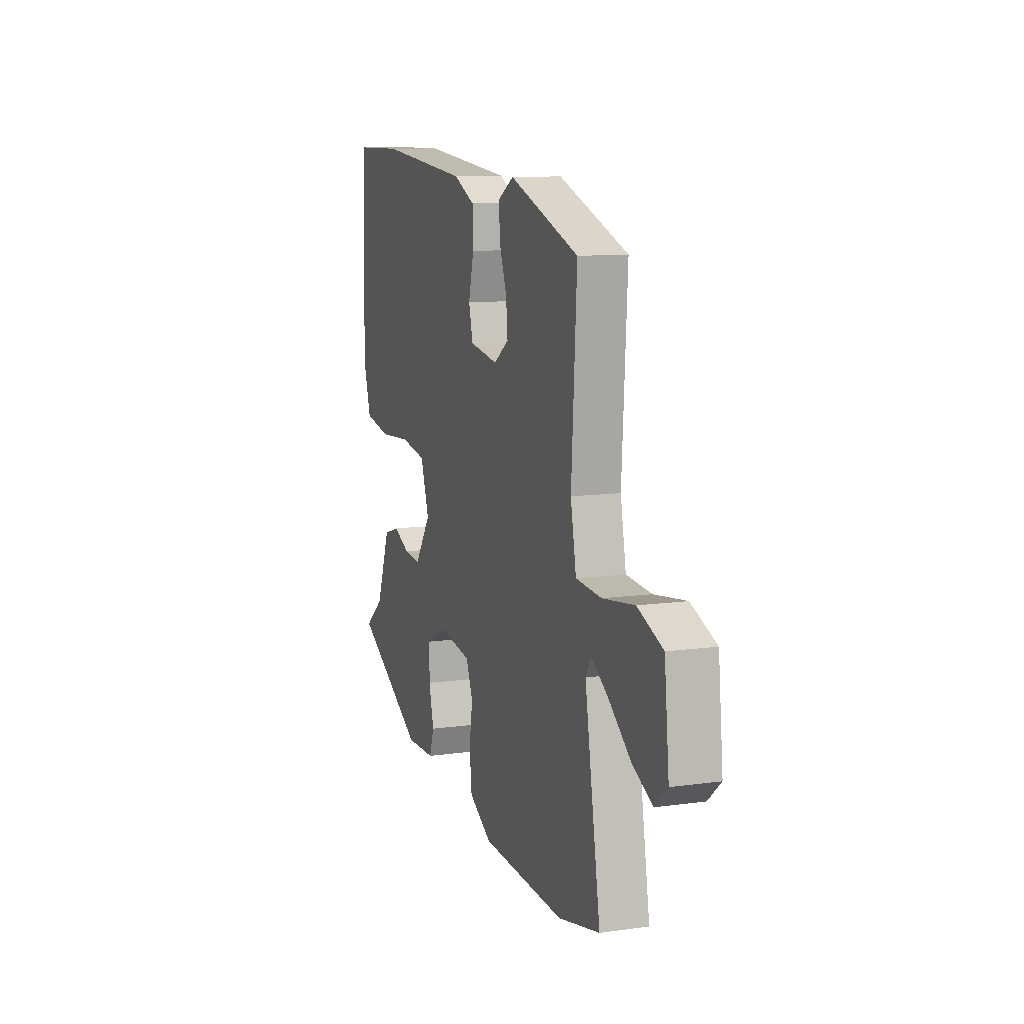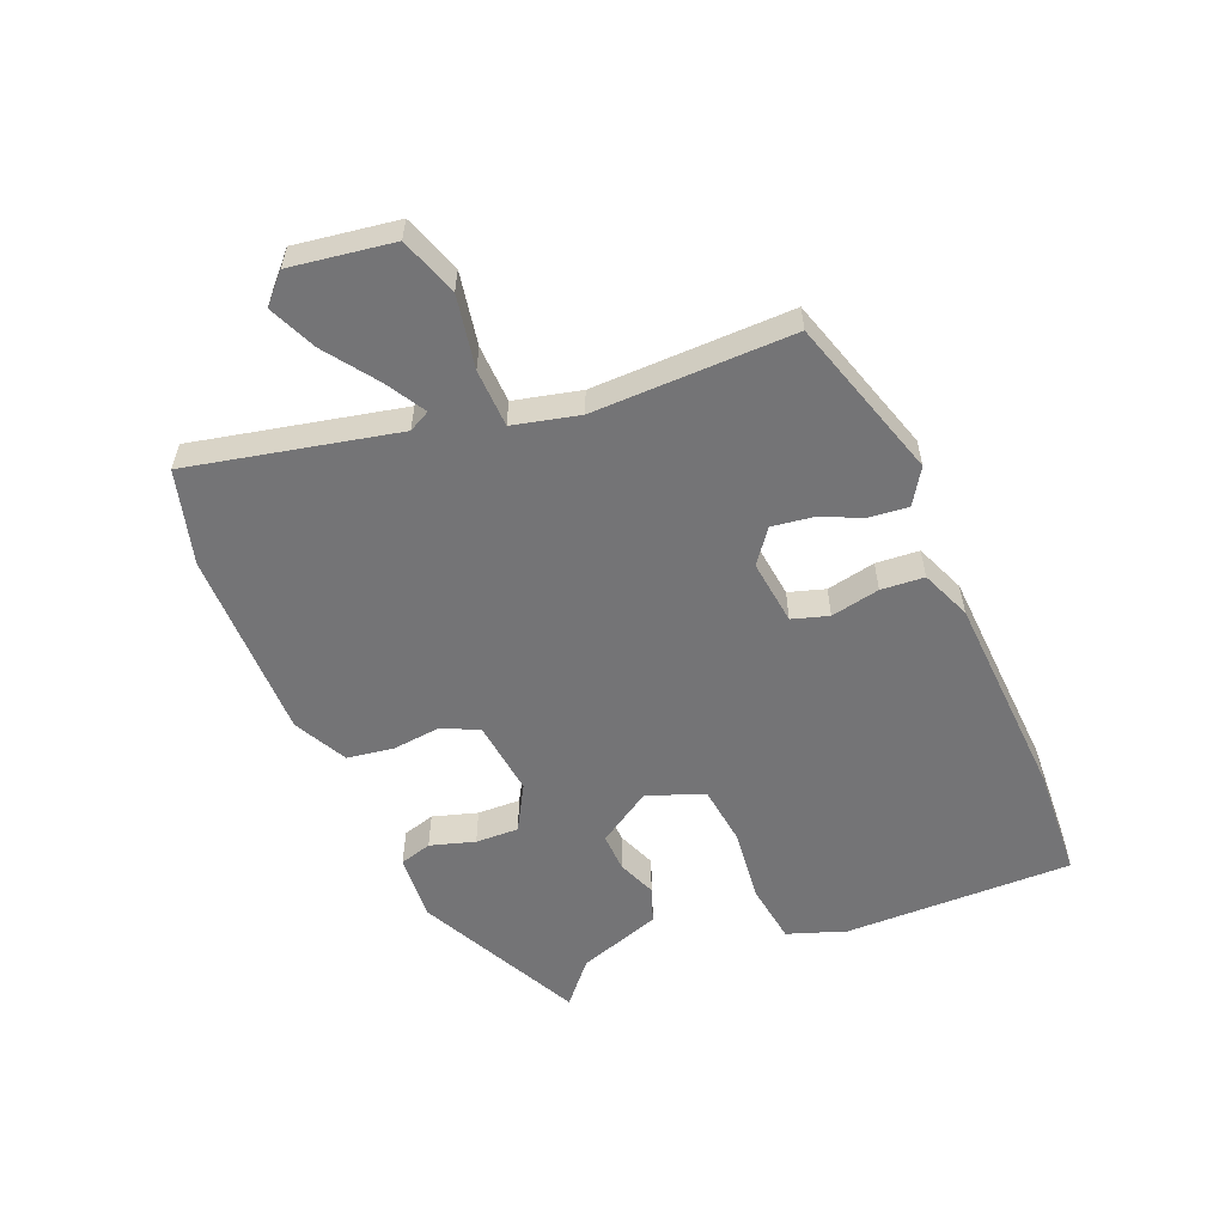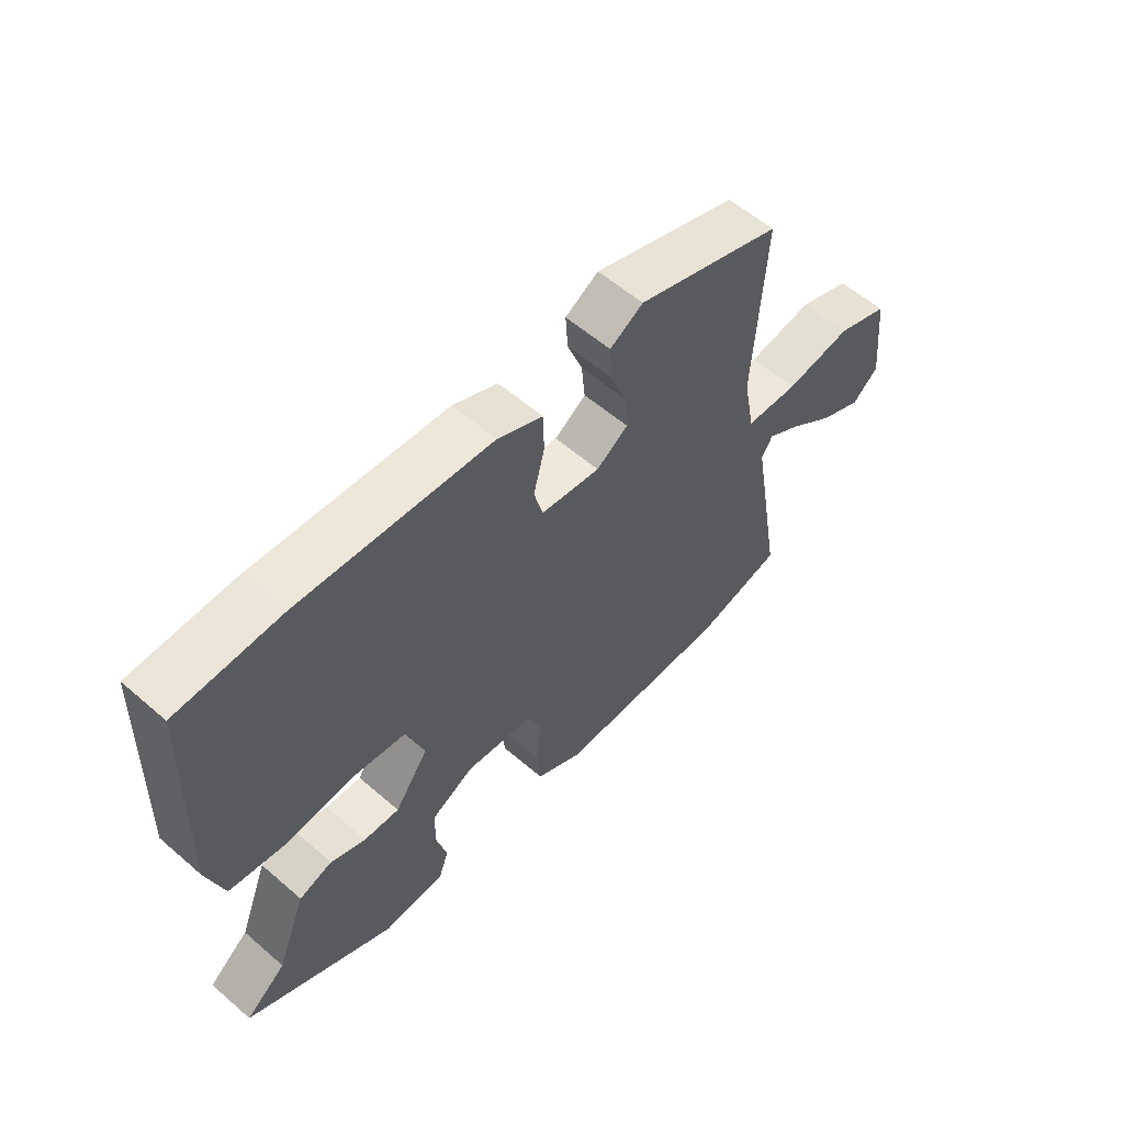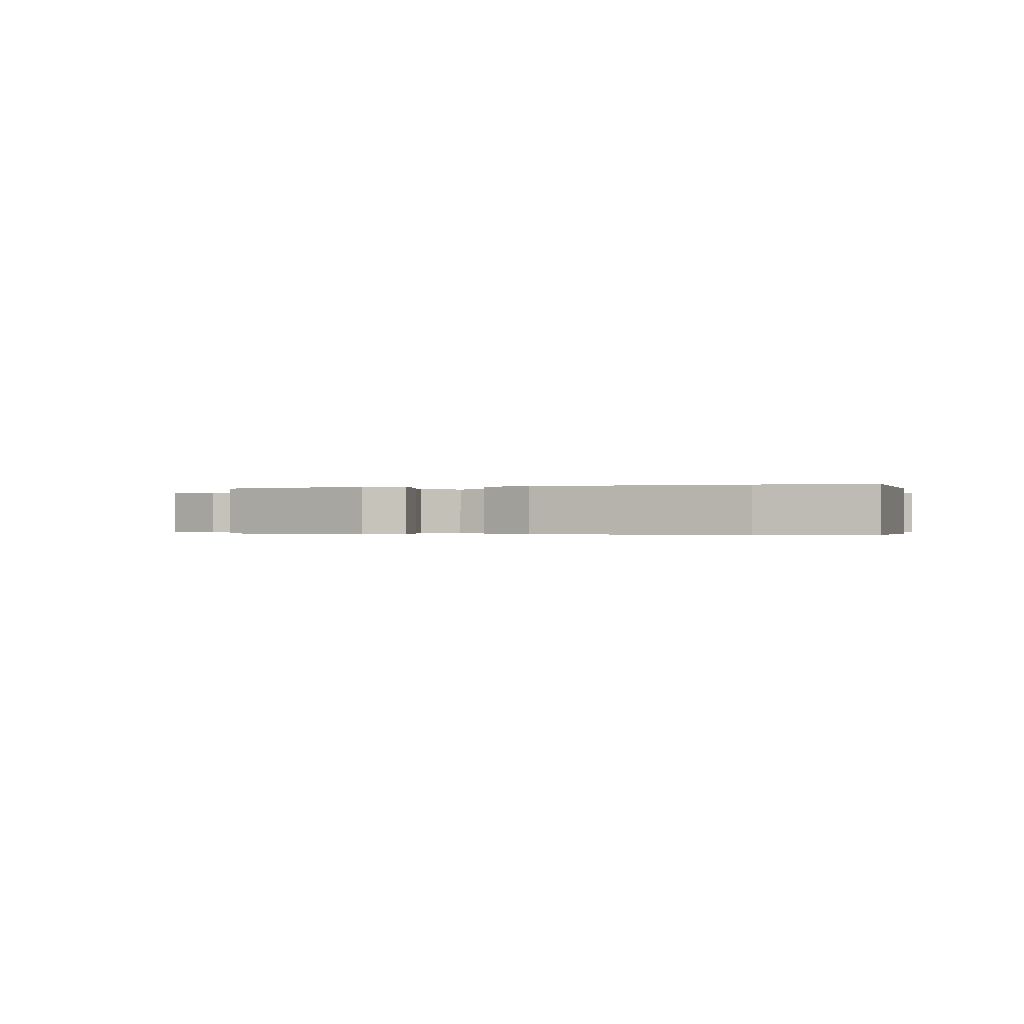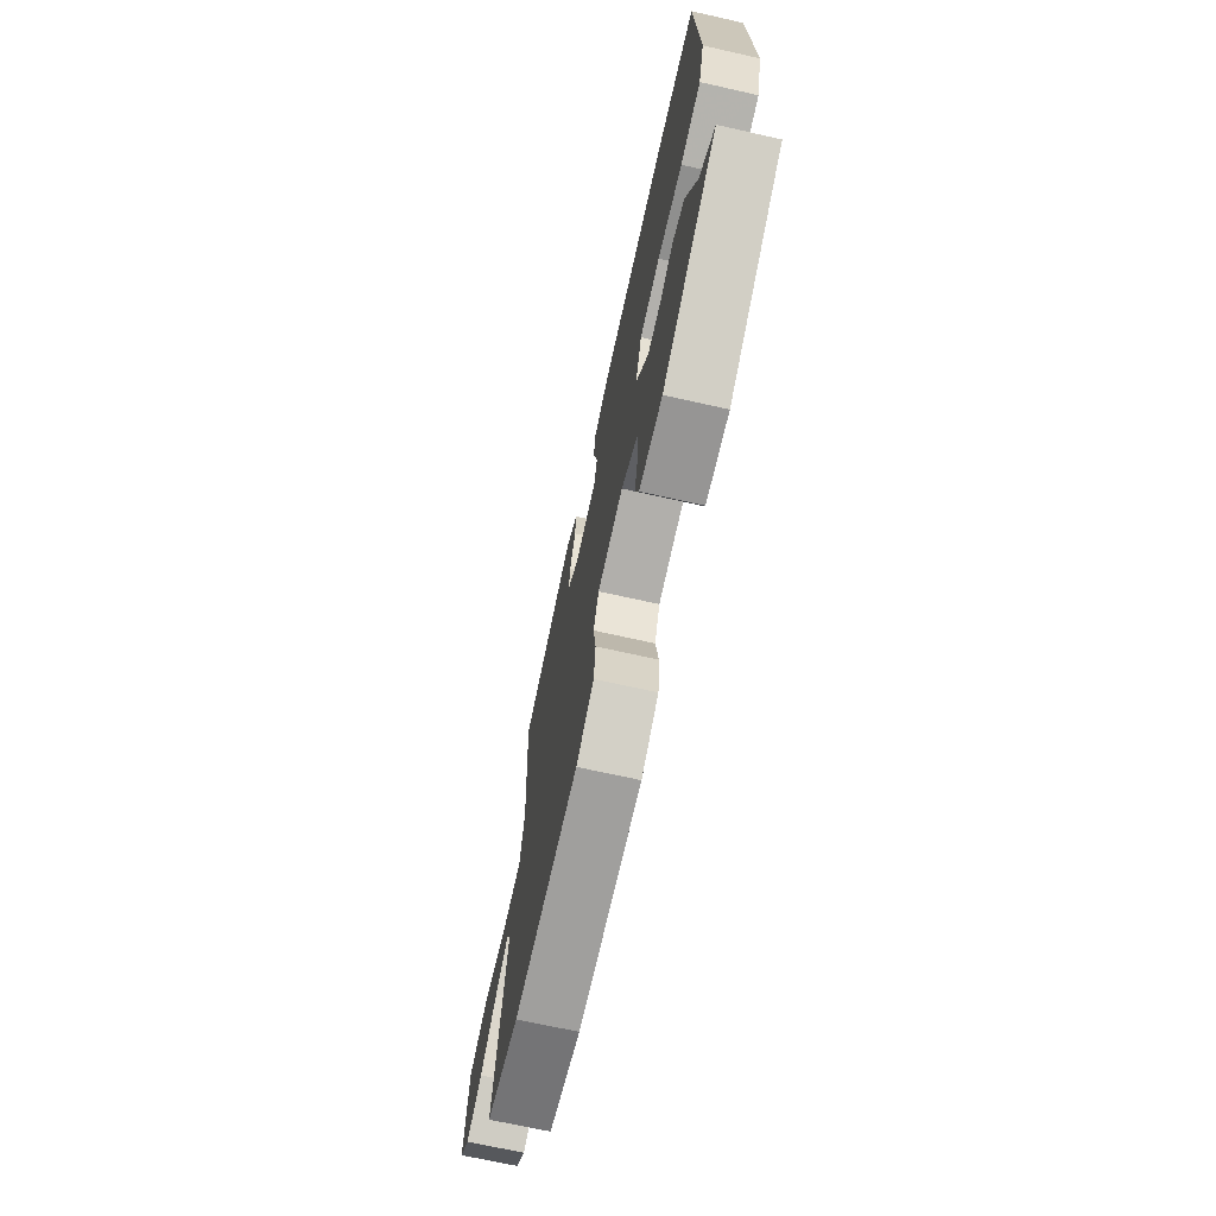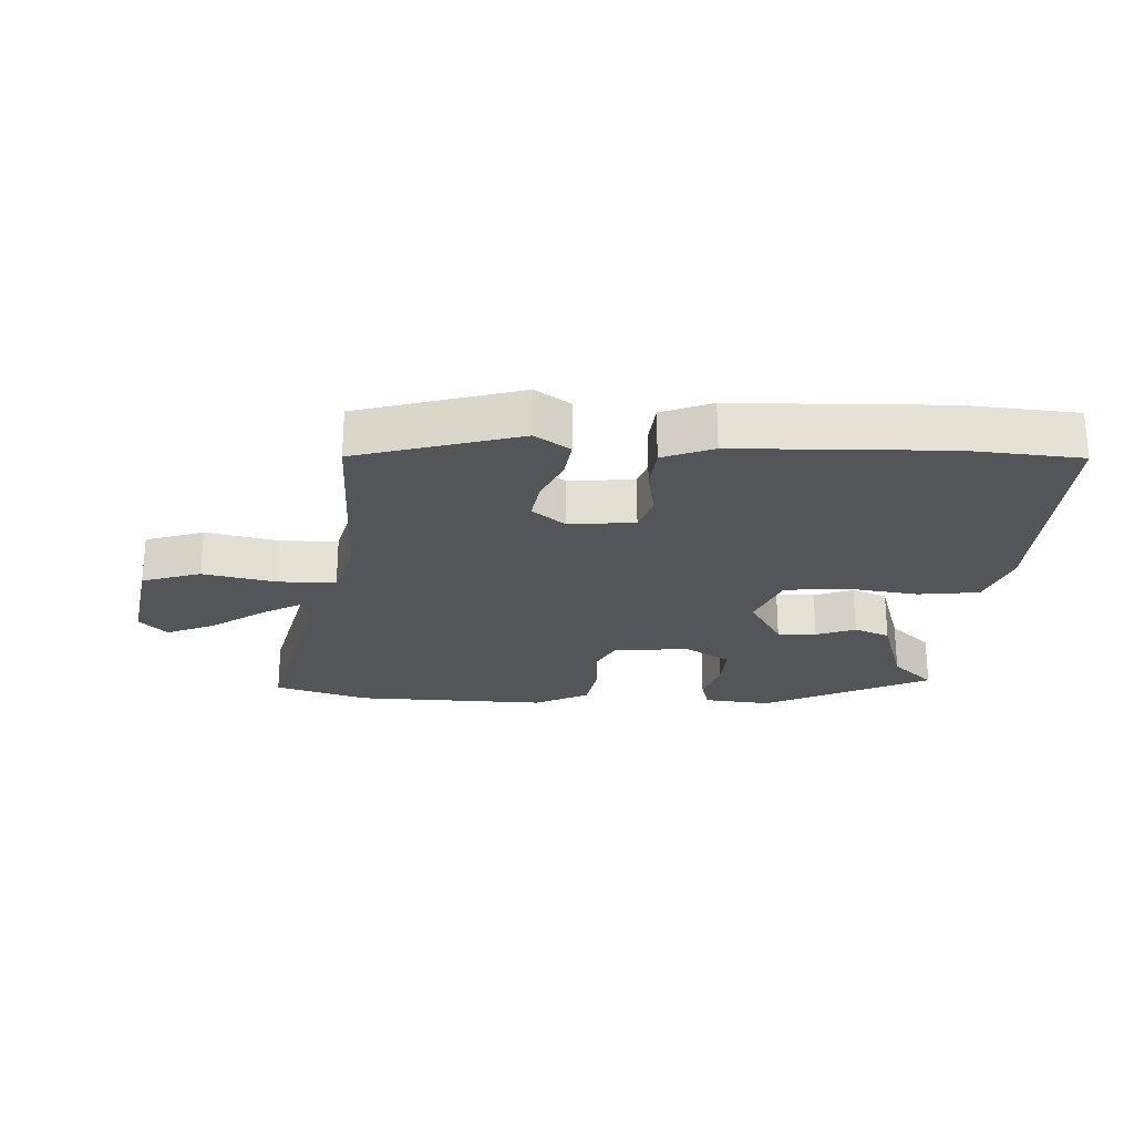
<metadata>
{"format":"obj","ext":"obj","renderer":"f3d","projection":"perspective","resolution":1024,"background":"white","views":[{"elev":10.7,"azim":-109.2,"up":"+Z"},{"elev":-56.3,"azim":-70.0,"up":"+Y"},{"elev":58.0,"azim":131.8,"up":"+Z"},{"elev":-0.3,"azim":14.6,"up":"+Y"},{"elev":-69.1,"azim":77.3,"up":"+Z"},{"elev":-24.7,"azim":-6.6,"up":"+Y"}]}
</metadata>
<code>
v 0.53 0.07 -0.321
v 0.277 0.07 -0.461
v 0.171 0.07 -0.458
v 0.154 0.07 -0.408
v 0.172 0.07 -0.337
v 0.171 0.07 -0.269
v 0.097 0.07 -0.231
v -0.021 0.07 -0.25
v -0.046 0.07 -0.308
v -0.034 0.07 -0.385
v -0.042 0.07 -0.458
v -0.124 0.07 -0.505
v -0.425 0.07 -0.517
v -0.575 0.07 -0.483
v -0.519 0.07 -0.154
v -0.538 0.07 -0.121
v -0.598 0.07 -0.16
v -0.677 0.07 -0.222
v -0.75 0.07 -0.258
v -0.795 0.07 -0.219
v -0.778 0.07 -0.057
v -0.688 0.07 -0.021
v -0.573 0.07 -0.037
v -0.482 0.07 -0.03
v -0.462 0.07 0.075
v -0.481 0.07 0.388
v -0.231 0.07 0.478
v -0.174 0.07 0.445
v -0.178 0.07 0.384
v -0.204 0.07 0.315
v -0.21 0.07 0.252
v -0.156 0.07 0.215
v -0.054 0.07 0.232
v -0.039 0.07 0.29
v -0.058 0.07 0.366
v -0.056 0.07 0.434
v 0.021 0.07 0.47
v 0.349 0.07 0.502
v 0.526 0.07 0.5
v 0.538 0.07 0.141
v 0.51 0.07 0.048
v 0.415 0.07 0.03
v 0.299 0.07 0.038
v 0.205 0.07 0.022
v 0.175 0.07 -0.068
v 0.233 0.07 -0.151
v 0.294 0.07 -0.146
v 0.354 0.07 -0.119
v 0.411 0.07 -0.137
v 0.461 0.07 -0.266
v 0.53 0 -0.321
v 0.277 0 -0.461
v 0.171 0 -0.458
v 0.154 0 -0.408
v 0.172 0 -0.337
v 0.171 0 -0.269
v 0.097 0 -0.231
v -0.021 0 -0.25
v -0.046 0 -0.308
v -0.034 0 -0.385
v -0.042 0 -0.458
v -0.124 0 -0.505
v -0.425 0 -0.517
v -0.575 0 -0.483
v -0.519 0 -0.154
v -0.538 0 -0.121
v -0.598 0 -0.16
v -0.677 0 -0.222
v -0.75 0 -0.258
v -0.795 0 -0.219
v -0.778 0 -0.057
v -0.688 0 -0.021
v -0.573 0 -0.037
v -0.482 0 -0.03
v -0.462 0 0.075
v -0.481 0 0.388
v -0.231 0 0.478
v -0.174 0 0.445
v -0.178 0 0.384
v -0.204 0 0.315
v -0.21 0 0.252
v -0.156 0 0.215
v -0.054 0 0.232
v -0.039 0 0.29
v -0.058 0 0.366
v -0.056 0 0.434
v 0.021 0 0.47
v 0.349 0 0.502
v 0.526 0 0.5
v 0.538 0 0.141
v 0.51 0 0.048
v 0.415 0 0.03
v 0.299 0 0.038
v 0.205 0 0.022
v 0.175 0 -0.068
v 0.233 0 -0.151
v 0.294 0 -0.146
v 0.354 0 -0.119
v 0.411 0 -0.137
v 0.461 0 -0.266
f 47 48 49 50
f 3 4 5
f 2 3 5
f 1 2 5
f 50 1 5
f 47 50 5
f 46 47 5
f 45 46 5 6
f 41 42 43
f 40 41 43
f 39 40 43
f 38 39 43
f 37 38 43
f 36 37 43
f 35 36 43
f 34 35 43
f 33 34 43 44
f 32 33 44 45
f 28 29 30
f 27 28 30
f 26 27 30
f 25 26 30
f 24 25 30 31
f 21 22 23
f 20 21 23
f 19 20 23
f 18 19 23
f 17 18 23
f 16 17 23 24
f 31 32 45
f 24 31 45
f 16 24 45
f 15 16 45
f 13 14 15
f 12 13 15
f 11 12 15
f 10 11 15
f 9 10 15
f 45 6 7
f 45 7 8
f 15 45 8
f 8 9 15
f 100 99 98 97
f 55 54 53
f 55 53 52
f 55 52 51
f 55 51 100
f 55 100 97
f 55 97 96
f 56 55 96 95
f 93 92 91
f 93 91 90
f 93 90 89
f 93 89 88
f 93 88 87
f 93 87 86
f 93 86 85
f 93 85 84
f 94 93 84 83
f 95 94 83 82
f 80 79 78
f 80 78 77
f 80 77 76
f 80 76 75
f 81 80 75 74
f 73 72 71
f 73 71 70
f 73 70 69
f 73 69 68
f 73 68 67
f 74 73 67 66
f 95 82 81
f 95 81 74
f 95 74 66
f 95 66 65
f 65 64 63
f 65 63 62
f 65 62 61
f 65 61 60
f 65 60 59
f 57 56 95
f 58 57 95
f 58 95 65
f 65 59 58
f 1 51 52 2
f 2 52 53 3
f 3 53 54 4
f 4 54 55 5
f 5 55 56 6
f 6 56 57 7
f 7 57 58 8
f 8 58 59 9
f 9 59 60 10
f 10 60 61 11
f 11 61 62 12
f 12 62 63 13
f 13 63 64 14
f 14 64 65 15
f 15 65 66 16
f 16 66 67 17
f 17 67 68 18
f 18 68 69 19
f 19 69 70 20
f 20 70 71 21
f 21 71 72 22
f 22 72 73 23
f 23 73 74 24
f 24 74 75 25
f 25 75 76 26
f 26 76 77 27
f 27 77 78 28
f 28 78 79 29
f 29 79 80 30
f 30 80 81 31
f 31 81 82 32
f 32 82 83 33
f 33 83 84 34
f 34 84 85 35
f 35 85 86 36
f 36 86 87 37
f 37 87 88 38
f 38 88 89 39
f 39 89 90 40
f 40 90 91 41
f 41 91 92 42
f 42 92 93 43
f 43 93 94 44
f 44 94 95 45
f 45 95 96 46
f 46 96 97 47
f 47 97 98 48
f 48 98 99 49
f 49 99 100 50
f 50 100 51 1

</code>
